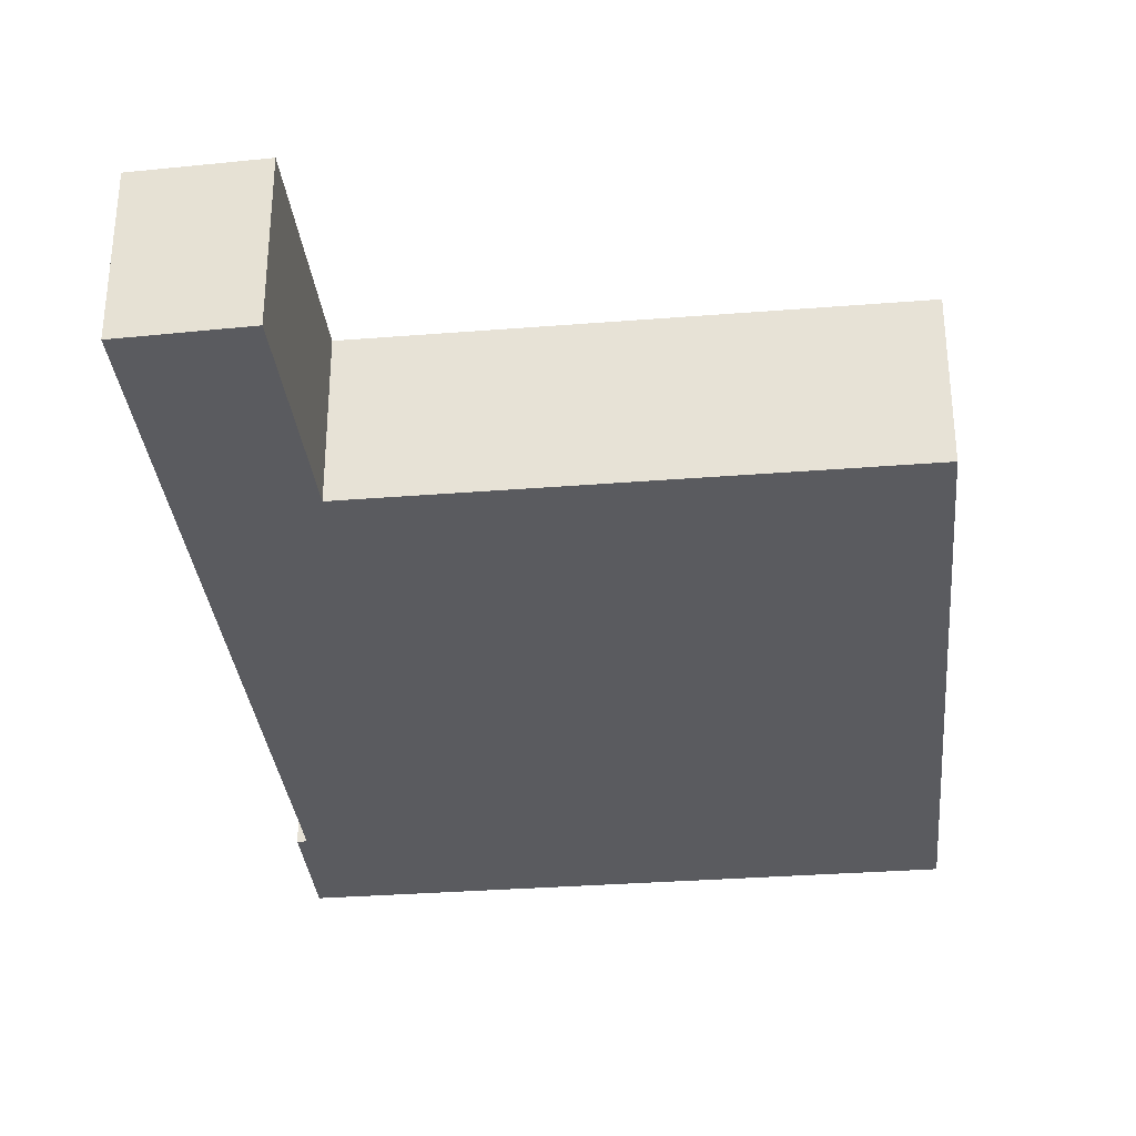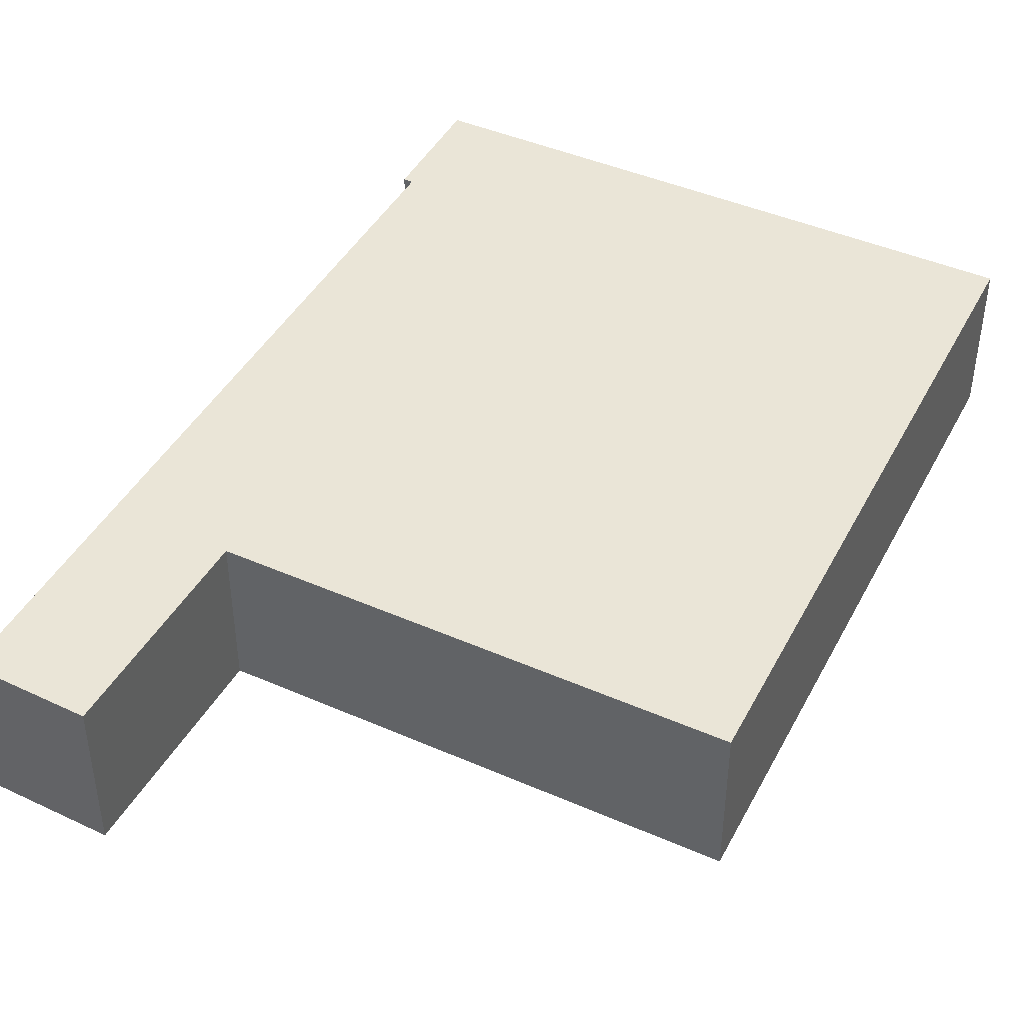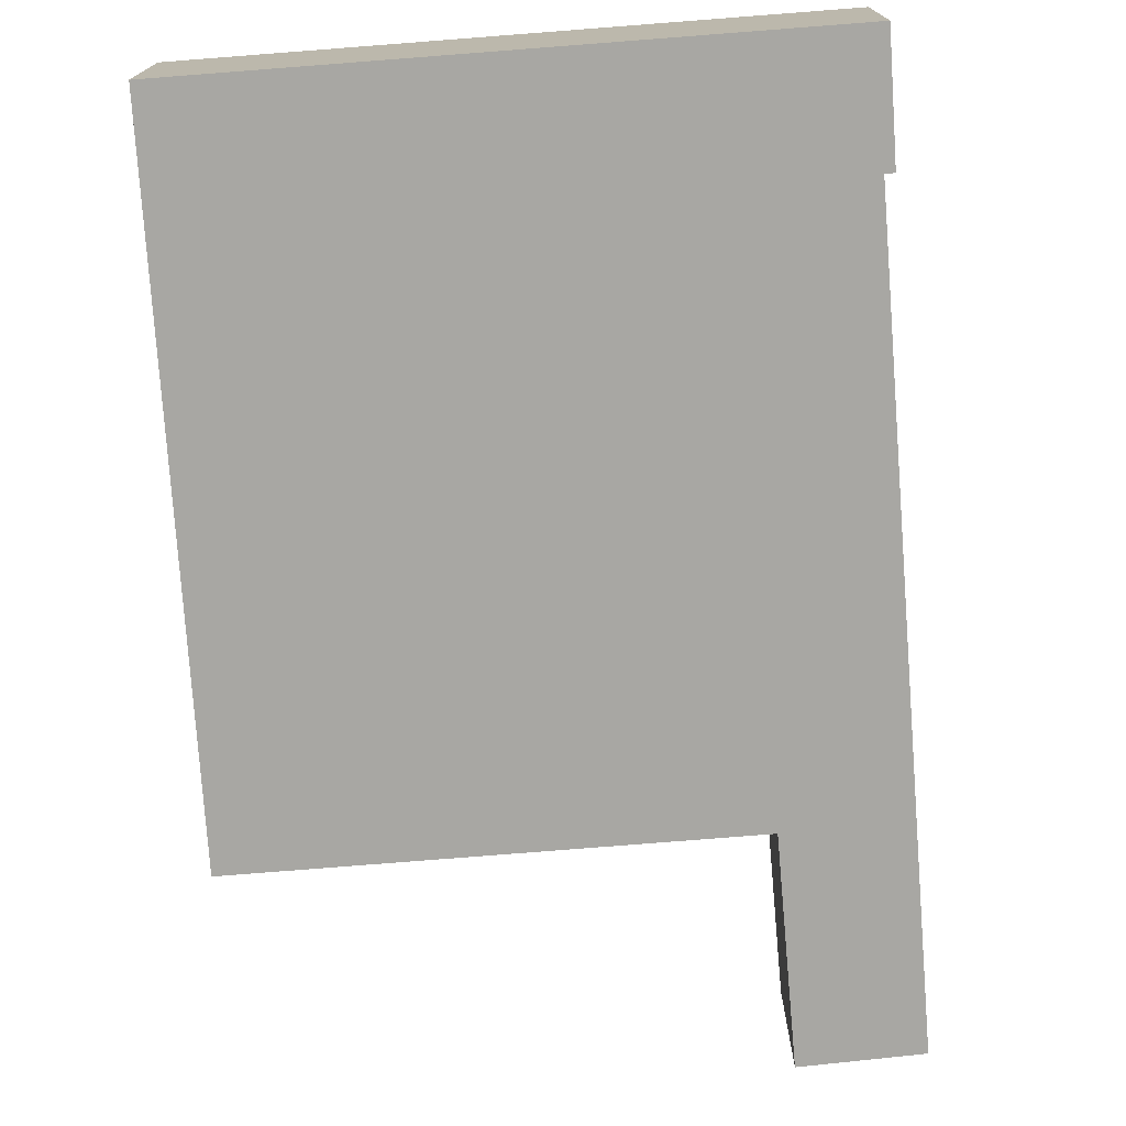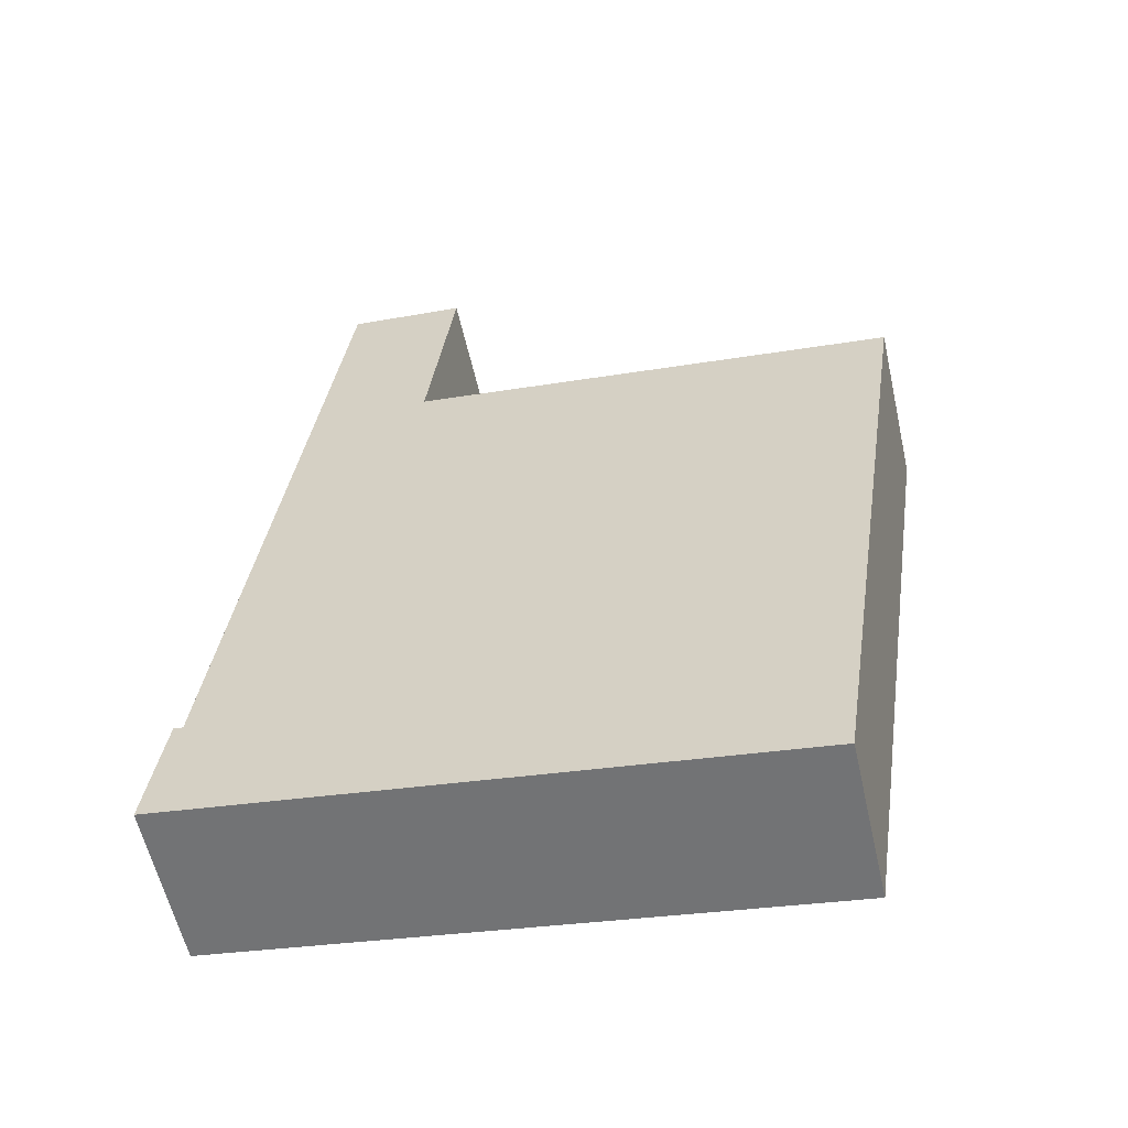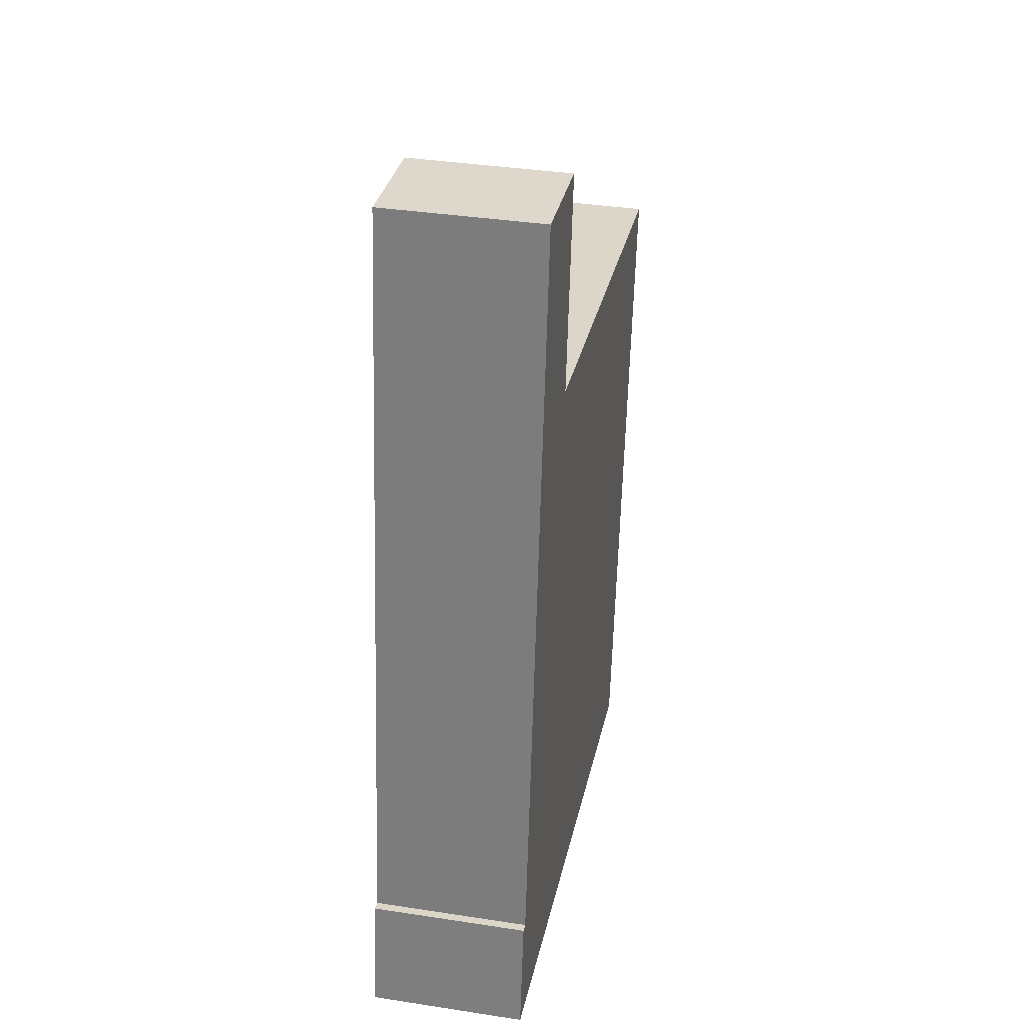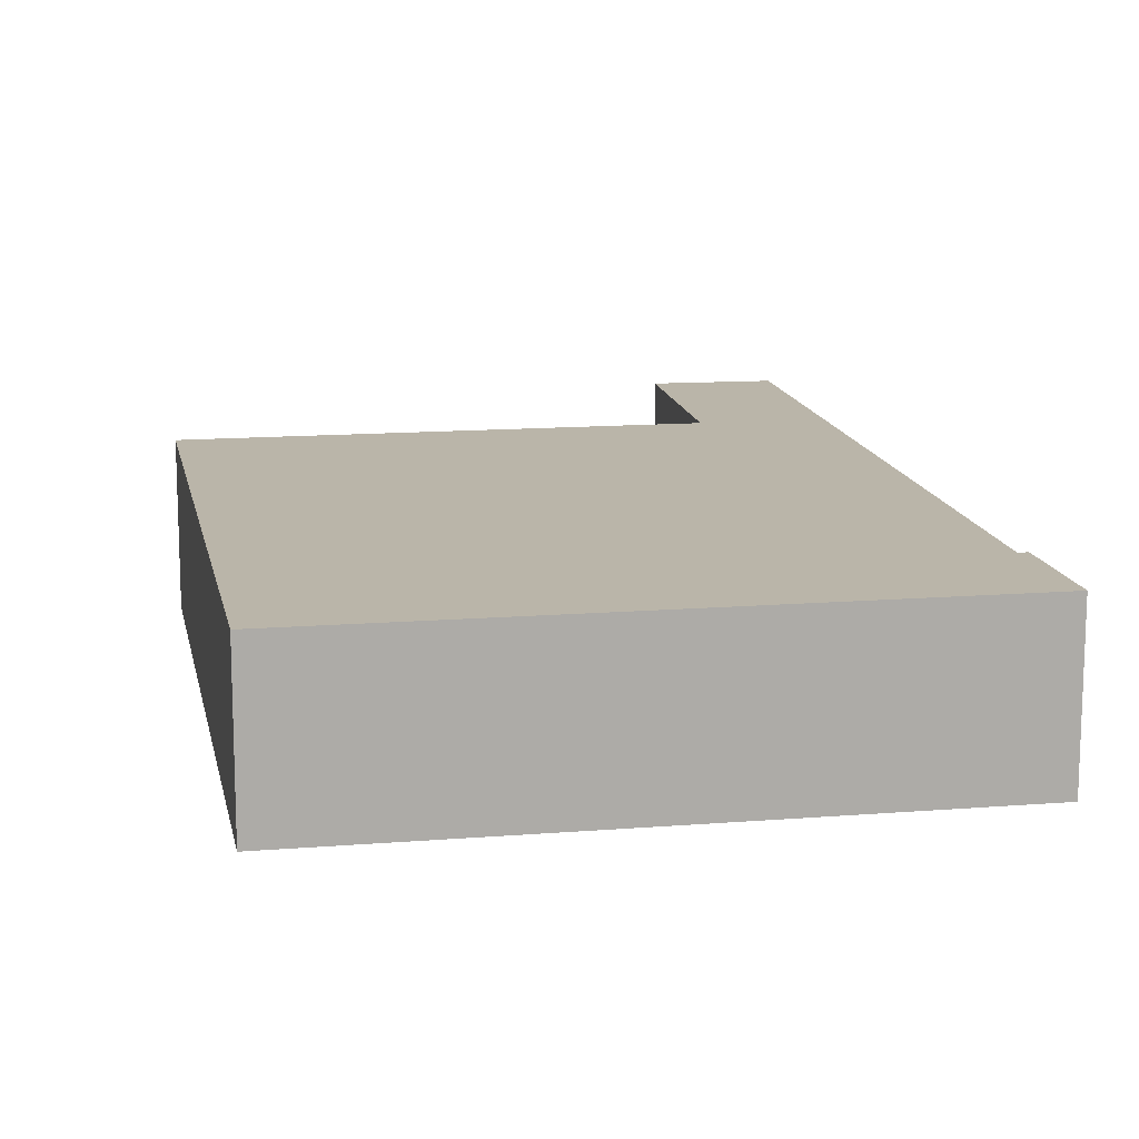
<metadata>
{"format":"obj","ext":"obj","renderer":"f3d","projection":"perspective","resolution":1024,"background":"white","views":[{"elev":-33.3,"azim":13.7,"up":"+Y"},{"elev":44.0,"azim":34.7,"up":"+Y"},{"elev":-74.5,"azim":-167.9,"up":"+Y"},{"elev":-58.6,"azim":12.7,"up":"+Z"},{"elev":36.7,"azim":-78.7,"up":"+Z"},{"elev":13.7,"azim":177.5,"up":"+Y"}]}
</metadata>
<code>
v  0.4171 3.889 2.941
v  0 0 0
v  0.4171 -1.801e-16 2.941
v  8.283e-05 3.889 -0.0001229
v  0.6453 -1.782e-16 2.911
v  0.6453 3.889 2.911
v  2.42 3.889 16.56
v  2.42 -1.014e-15 16.56
v  3.107 3.889 21.85
v  3.107 -1.338e-15 21.85
v  5.996 -1.32e-15 21.56
v  5.996 3.889 21.56
v  5.339 -9.897e-16 16.16
v  5.339 3.889 16.16
v  17.3 -8.937e-16 14.6
v  17.3 3.889 14.6
v  14.8 1.227e-16 -2.004
v  14.8 3.889 -2.004
g defaultobject
f 1 2 3
f 2 1 4
f 5 1 3
f 1 5 6
f 7 5 8
f 5 7 6
f 9 8 10
f 8 9 7
f 11 9 10
f 9 11 12
f 13 12 11
f 12 13 14
f 15 14 13
f 14 15 16
f 17 16 15
f 16 17 18
f 4 17 2
f 17 4 18
f 17 3 2
f 3 17 5
f 5 17 8
f 8 17 13
f 13 17 15
f 13 10 8
f 10 13 11
f 9 14 7
f 14 9 12
f 1 18 4
f 18 1 6
f 18 6 16
f 16 6 14
f 14 6 7

</code>
